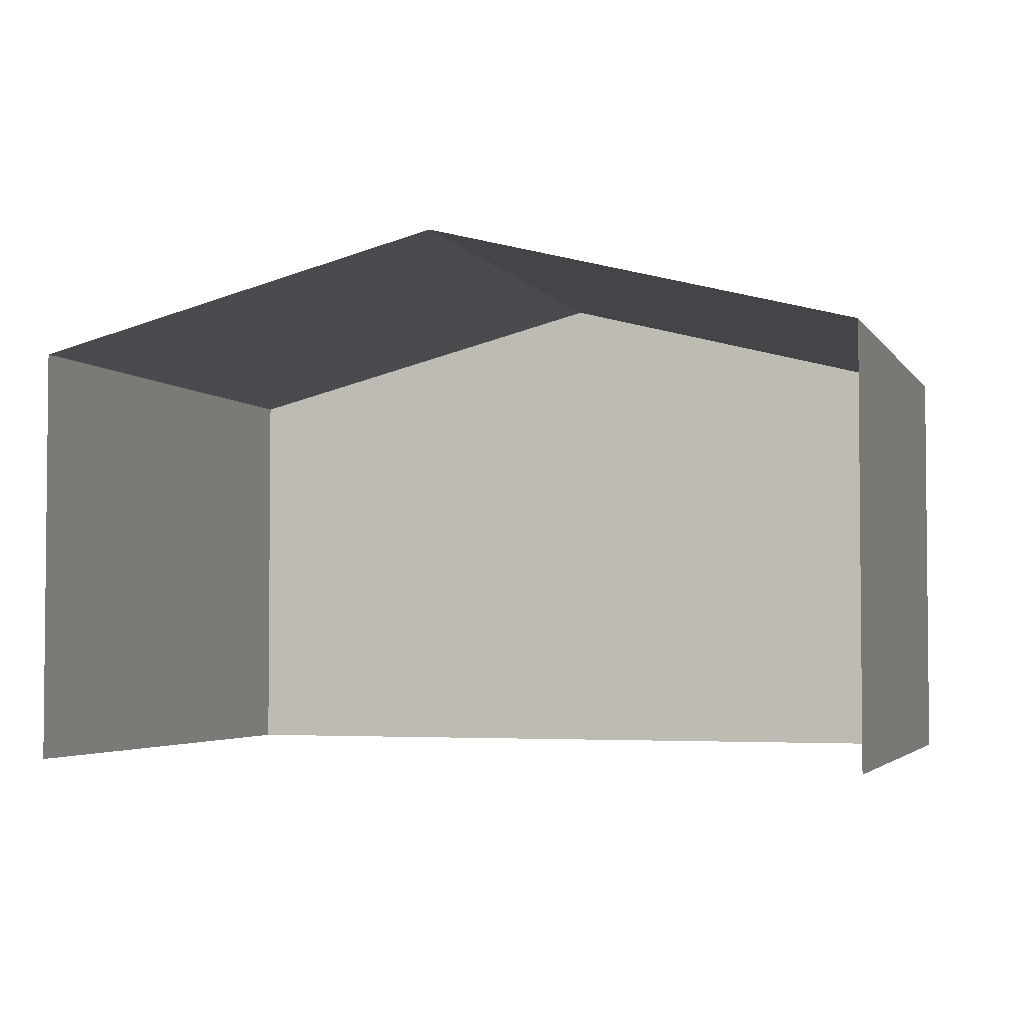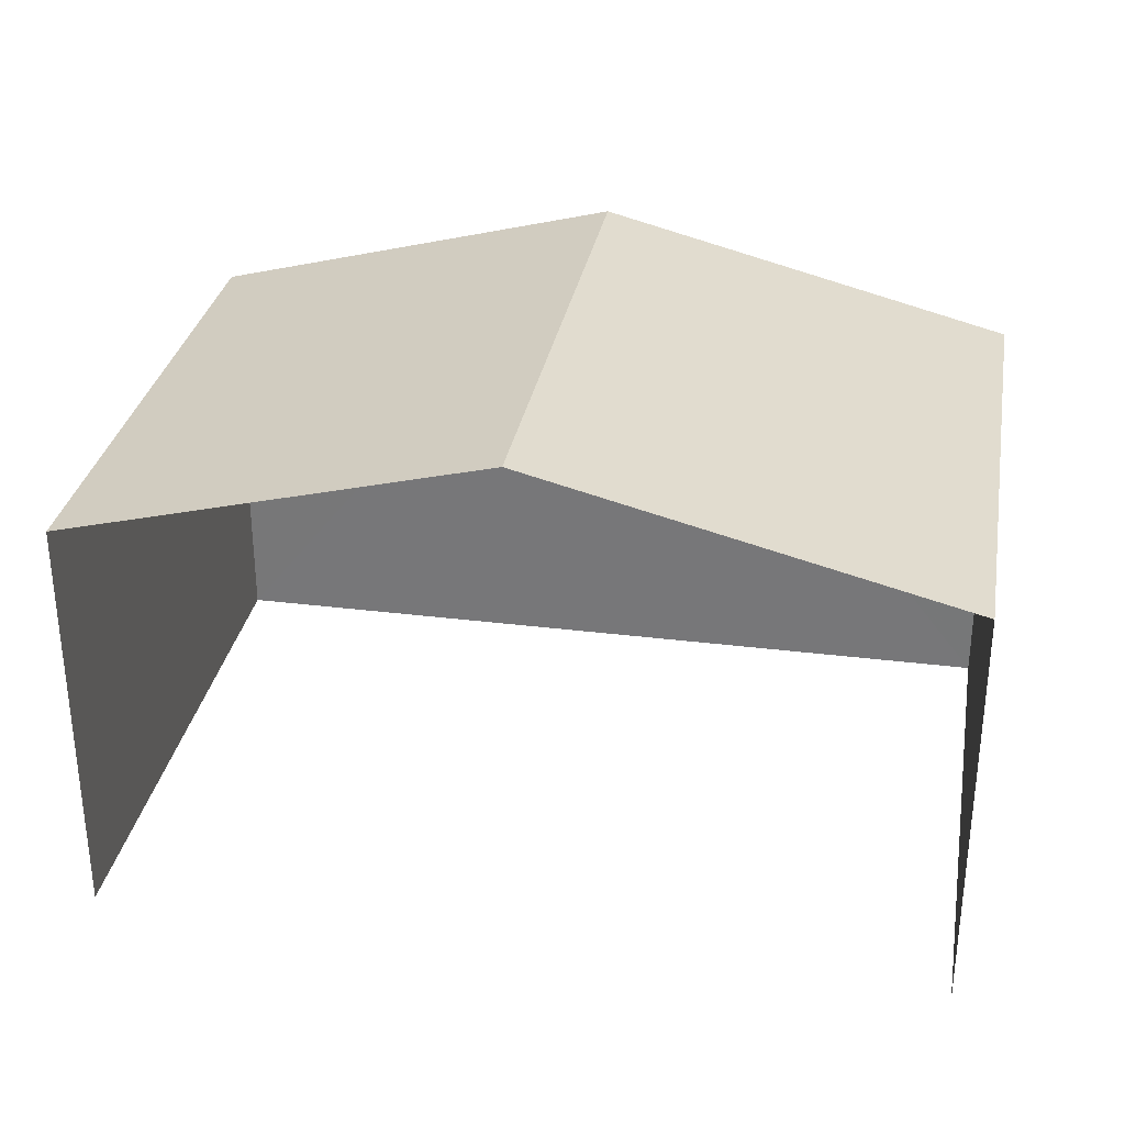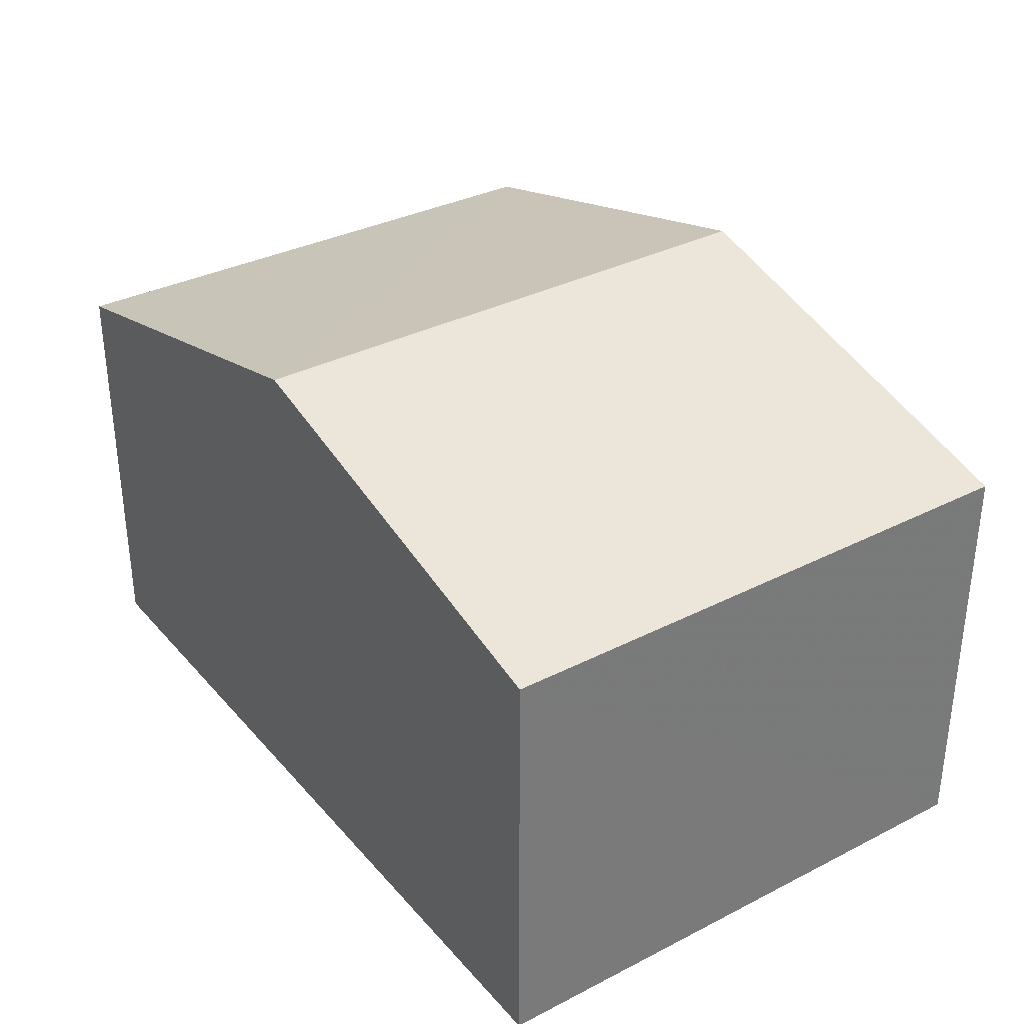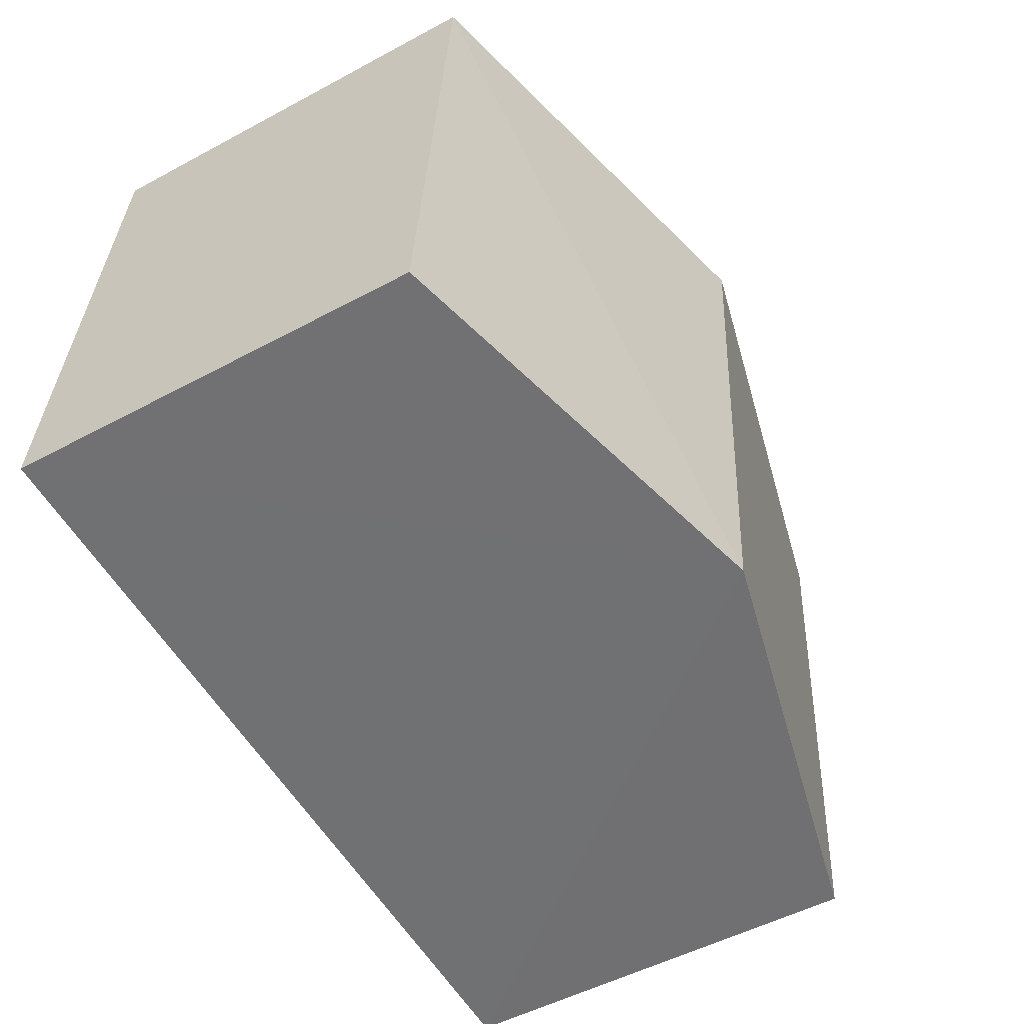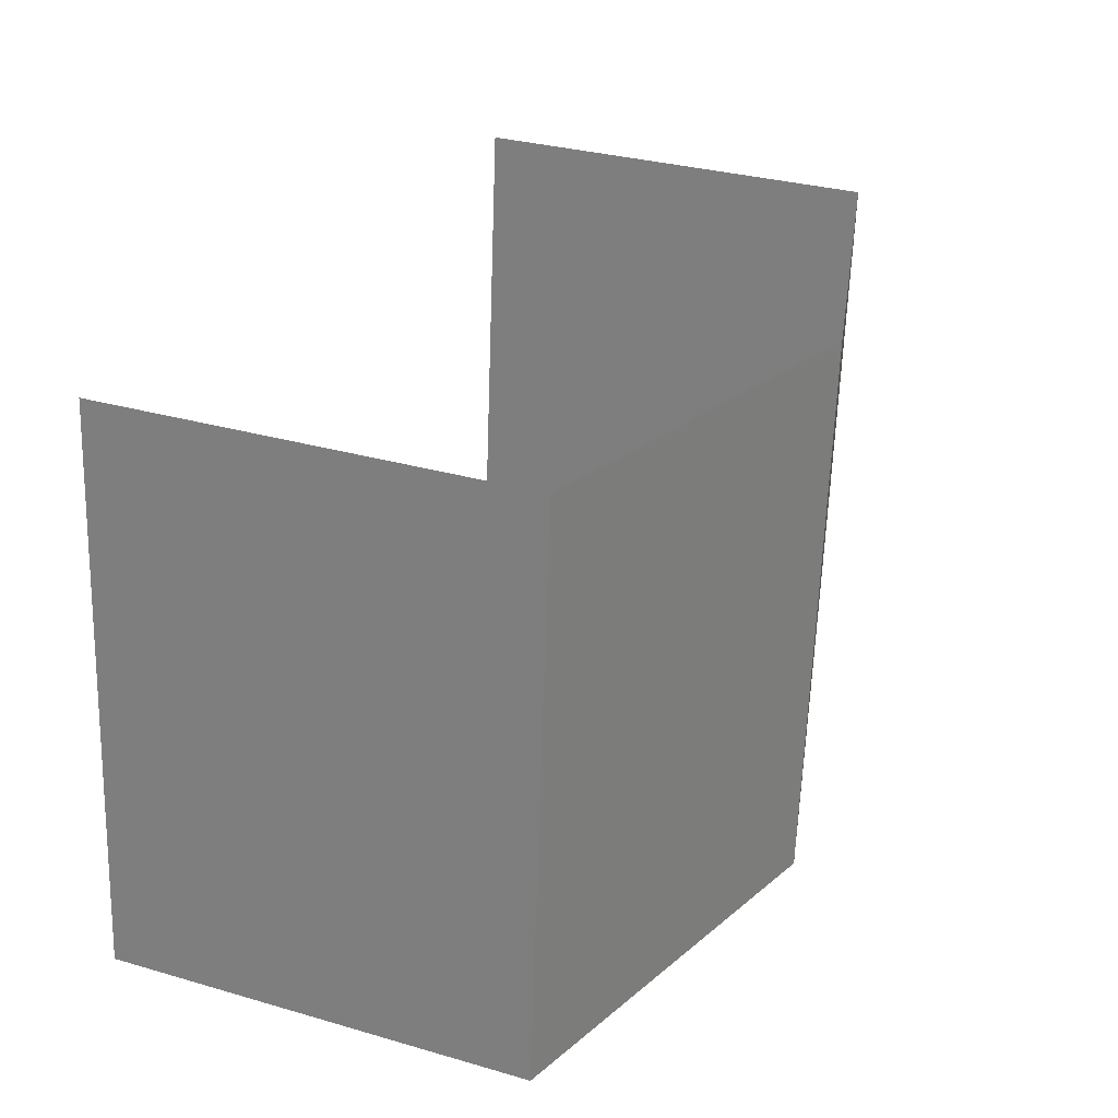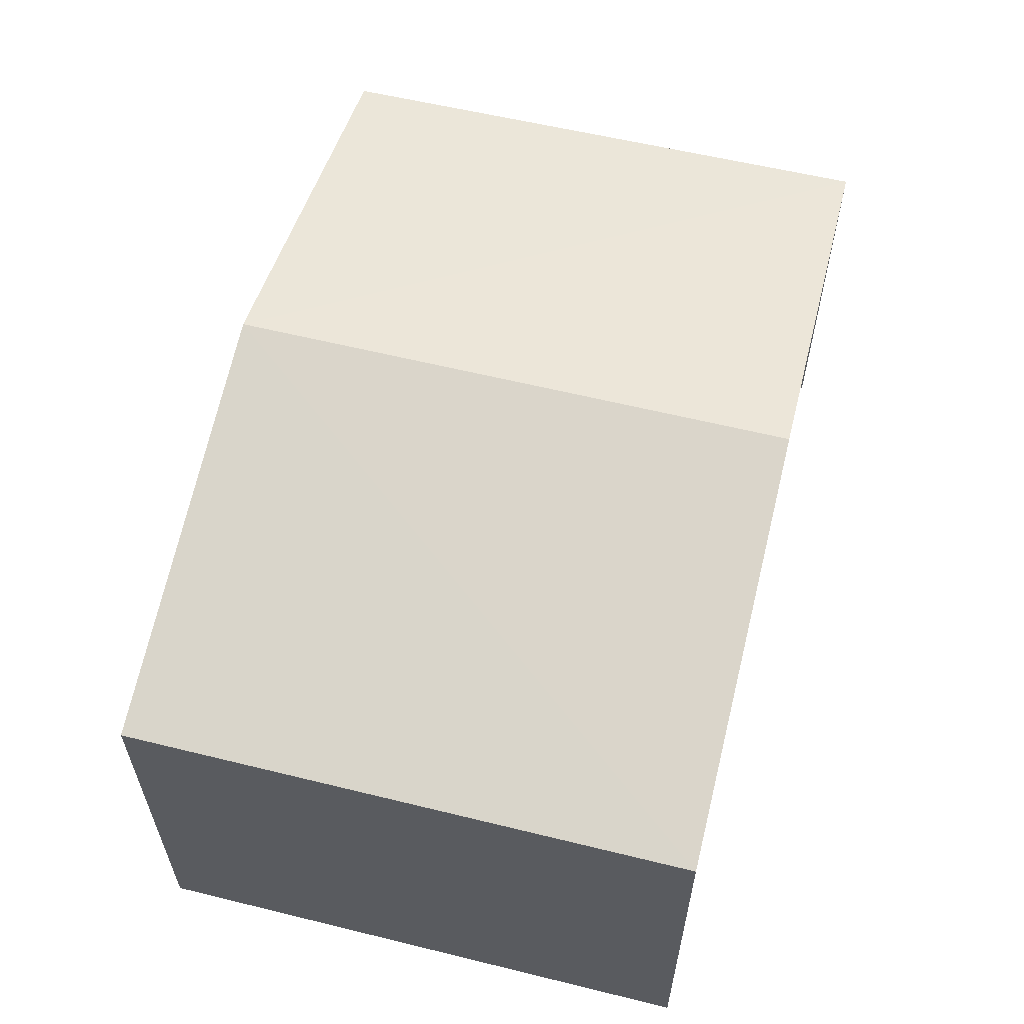
<metadata>
{"format":"obj","ext":"obj","renderer":"f3d","projection":"perspective","resolution":1024,"background":"white","views":[{"elev":-3.4,"azim":-167.6,"up":"+Z"},{"elev":31.2,"azim":-175.0,"up":"+Z"},{"elev":34.0,"azim":50.3,"up":"+Z"},{"elev":-51.1,"azim":-59.7,"up":"+Y"},{"elev":31.3,"azim":-67.3,"up":"+Y"},{"elev":59.5,"azim":99.1,"up":"+Z"}]}
</metadata>
<code>
v -3.73e+05 -1.057e+05 21.89
v -3.73e+05 -1.057e+05 21.89
v -3.73e+05 -1.057e+05 21.89
v -3.73e+05 -1.057e+05 21.89
v -3.73e+05 -1.057e+05 26.58
v -3.73e+05 -1.057e+05 25.63
v -3.73e+05 -1.057e+05 26.58
v -3.73e+05 -1.057e+05 25.63
v -3.73e+05 -1.057e+05 25.63
v -3.73e+05 -1.057e+05 25.63
f 1 2 3
f 1 4 2
f 6 4 7
f 4 1 7
f 1 9 7
f 5 6 7
f 5 8 6
f 9 10 5
f 7 9 5
f 8 2 4
f 6 8 4
f 10 3 5
f 3 2 5
f 2 8 5
f 10 1 3
f 10 9 1

</code>
